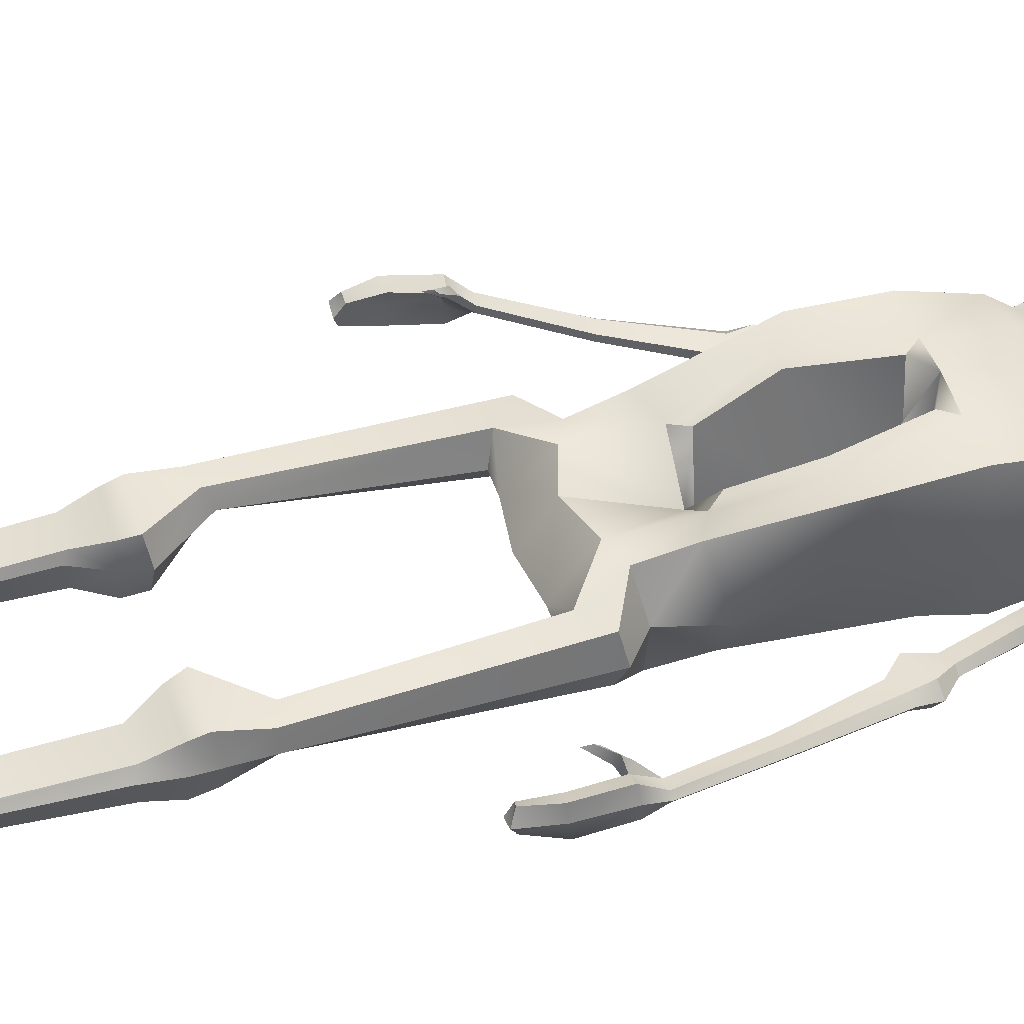
<metadata>
{"format":"obj","ext":"obj","renderer":"f3d","projection":"perspective","resolution":1024,"background":"white","views":[{"elev":46.5,"azim":72.5,"up":"+Z"}]}
</metadata>
<code>
o ps1_skeleton
v 0.1229 1.284 0.1074
v 0.1425 1.475 -0.006425
v 0.1229 1.299 -0.1026
v 0.141 1.479 -0.04925
v 0.1277 1.172 0.1074
v 0.1277 1.224 -0.07476
v 0.05457 1.297 -0.1026
v 0.02679 1.514 -0.05103
v 0.0383 1.263 0.1061
v 0.02835 1.51 0.01161
v 0.0806 1.193 -0.07216
v 0.0606 1.147 0.1005
v 0.1038 1.01 0.07354
v 0.1038 1.029 -0.08389
v 0.0587 0.9985 -0.08389
v 0.0432 1.052 0.06876
v 0.09929 0.9416 0.05846
v 0.09929 0.9581 -0.09328
v 0.06395 0.9195 -0.06399
v 0.06395 0.9255 0.06288
v 0.1596 0.9105 0.04267
v 0.1596 0.9075 -0.03022
v 0.1226 0.8793 0.04267
v 0.1226 0.8768 -0.02288
v 0.1651 0.5865 0.02807
v 0.1651 0.592 -0.005939
v 0.1329 0.5964 0.02807
v 0.1329 0.6019 -0.005939
v 0.1612 0.5295 0.03923
v 0.1612 0.5326 -0.0389
v 0.0803 0.5278 0.03923
v 0.0803 0.5309 -0.0389
v 0.1598 0.5043 0.03149
v 0.1598 0.5034 -0.04757
v 0.08673 0.5028 0.03149
v 0.08673 0.5019 -0.04757
v 0.1563 0.4614 0.01349
v 0.1563 0.4595 -0.03895
v 0.1063 0.4604 0.01349
v 0.1063 0.4585 -0.03895
v 0.1466 0.1282 -0.002425
v 0.1334 0.115 -0.03888
v 0.1017 0.139 -0.002425
v 0.1149 0.1195 -0.03888
v 0.1487 0.07186 0.006755
v 0.1323 0.05711 -0.04748
v 0.0976 0.06751 0.006755
v 0.1039 0.05508 -0.04748
v 0.1727 0.02046 0.1553
v 0.136 0.04006 -0.08317
v 0.0937 0.01647 0.1553
v 0.09074 0.03571 -0.08317
v 0.1693 0.001385 0.1553
v 0.1312 0.005924 -0.09498
v 0.1025 0.001451 0.1553
v 0.09968 0.000823 -0.09007
v 0.02036 1.567 -0.0349
v 0.02036 1.536 0.03175
v 0.1438 1.448 -0.06385
v 0.1313 1.426 -0.008805
v 0.04586 1.378 0.1041
v 0.04586 1.44 -0.1002
v 0.1444 1.282 -0
v 0.1576 1.49 -0.02715
v 0.1277 1.172 -0
v 0.03423 1.514 -0.01997
v 0.1481 1.029 -1e-06
v 0.1278 0.9526 -1e-06
v 0.0727 0.8696 -0
v 0.1688 0.9194 -1e-06
v 0.1103 0.8697 1e-06
v 0.1716 0.5945 9e-06
v 0.1264 0.6083 8e-06
v 0.1728 0.5361 1.1e-05
v 0.0693 0.5341 1.1e-05
v 0.1734 0.5031 1.2e-05
v 0.07731 0.5013 1.2e-05
v 0.167 0.4525 -0.001258
v 0.1014 0.4535 -0.001258
v 0.1514 0.138 -0.008806
v 0.09695 0.1511 -0.008806
v 0.1593 0.07992 -0.008805
v 0.07606 0.07557 -0.008804
v 0.1686 0.04713 2.5e-05
v 0.0767 0.04278 2.5e-05
v 0.1617 0.001371 2.6e-05
v 0.09968 0.001443 2.7e-05
v 0.03009 1.554 0.02308
v 0.144 1.434 -0.05595
v 0.1046 1.497 -0.01997
v 0.08409 1.49 0.009116
v 0.08409 1.492 -0.05035
v 0.1059 1.437 -0.1002
v 0.1136 1.375 0.08511
v 0.1314 1.385 -0
v 0.1797 1.463 -0.004832
v 0.1486 1.415 -0.04159
v 0.1644 1.457 0.0115
v 0.1765 1.46 -0.03629
v 0.1595 1.435 -0.05435
v 0.1415 1.407 -0.02166
v 0.1856 1.396 -0.04153
v 0.1568 1.393 -0.05347
v 0.1772 1.388 -0.0257
v 0.1785 1.402 -0.05312
v 0.1685 1.402 -0.05673
v 0.1567 1.386 -0.03318
v 0.2337 1.221 -0.04564
v 0.2049 1.21 -0.05204
v 0.2253 1.219 -0.03642
v 0.2266 1.216 -0.05774
v 0.2166 1.214 -0.06053
v 0.2048 1.211 -0.03992
v 0.2616 1.195 -0.04023
v 0.202 1.171 -0.05141
v 0.2469 1.191 -0.02409
v 0.2492 1.188 -0.06138
v 0.2257 1.18 -0.06627
v 0.2018 1.173 -0.03021
v 0.2609 1.167 -0.0397
v 0.2251 1.147 -0.04611
v 0.2483 1.164 -0.03046
v 0.2538 1.162 -0.05182
v 0.2396 1.159 -0.05462
v 0.225 1.149 -0.03396
v 0.3253 0.9072 -0.004764
v 0.3012 0.9055 -0.009871
v 0.3186 0.9061 0.002497
v 0.319 0.9069 -0.01441
v 0.3108 0.9074 -0.01646
v 0.3015 0.905 -0.000272
v 0.2922 1.032 -0.0254
v 0.2862 1.031 -0.03522
v 0.266 1.023 -0.02208
v 0.2837 1.03 -0.01833
v 0.2763 1.03 -0.03753
v 0.2658 1.023 -0.03171
v 0.3292 0.8763 0.005002
v 0.308 0.8771 -0.004687
v 0.3218 0.8726 0.02734
v 0.3218 0.879 -0.02442
v 0.3127 0.8803 -0.03102
v 0.3027 0.8723 0.01885
v 0.3326 0.8073 0.009005
v 0.3187 0.8143 -0.004342
v 0.3261 0.8058 0.03004
v 0.3255 0.8127 -0.0237
v 0.3174 0.8162 -0.02944
v 0.3087 0.8105 0.02301
v 0.3218 0.7564 0.006737
v 0.3022 0.7562 0.001234
v 0.3132 0.7642 0.02581
v 0.3128 0.7651 -0.0119
v 0.3103 0.7662 -0.0172
v 0.3026 0.7663 0.0194
v 0.287 0.8655 0.02773
v 0.2933 0.8811 0.0231
v 0.2928 0.8609 0.02382
v 0.2942 0.8677 0.03708
v 0.2805 0.8505 0.03812
v 0.2808 0.8536 0.04002
v 0.2813 0.8336 0.0453
v 0.2819 0.846 0.04598
v 0.01946 1.609 0.05119
v 0.01946 1.578 0.07169
v 0.02776 1.593 0.06429
v 0.0399 1.666 0.0587
v 0.04952 1.536 0.06252
v 0.06426 1.59 0.07964
v 0.05246 1.536 0.1343
v 0.0705 1.618 0.08936
v 0.05574 1.587 0.173
v 0.04219 1.704 0.1612
v 0.03598 1.626 0.1986
v 0.06073 1.666 0.1805
v 0.03399 1.671 0.192
v 0.07534 1.651 0.145
v 0.05173 1.704 0.1119
v 0.03761 1.551 0.1064
v 0.06532 1.594 0.09688
v 0.01981 1.261 -0.02739
v 0.02039 1.176 -0.05787
v 0.05457 1.282 0.1074
v 0.0814 1.146 0.09864
v 0.05981 1.031 0.0624
v 0.02004 1.051 -0.06511
v 0 1.282 0.114
v 0 1.507 0.01825
v 0 1.297 -0.1026
v 0 1.509 -0.0676
v -0.1229 1.284 0.1074
v -0.1425 1.475 -0.006425
v -0.1229 1.299 -0.1026
v -0.141 1.479 -0.04925
v 0 1.177 -0.06234
v 0 1.19 -0.06348
v -0.1277 1.172 0.1074
v -0.1277 1.224 -0.07476
v -0.05457 1.297 -0.1026
v -0.02679 1.514 -0.05103
v -0.0383 1.263 0.1061
v -0.02835 1.51 0.01161
v -0.0806 1.193 -0.07216
v -0.0606 1.147 0.1005
v 0 1.031 0.004333
v 0 1.001 -0.08389
v -0.1038 1.01 0.07354
v -0.1038 1.029 -0.08389
v -0.0587 0.9985 -0.08389
v -0.0432 1.052 0.06876
v 0 0.9046 0.06288
v 0 0.9179 -0.06399
v -0.09929 0.9416 0.05846
v -0.09929 0.9581 -0.09328
v -0.06395 0.9195 -0.06399
v -0.06395 0.9255 0.06288
v -0.1596 0.9105 0.04267
v -0.1596 0.9075 -0.03022
v -0.1226 0.8793 0.04267
v -0.1226 0.8768 -0.02288
v -0.176 0.5865 0.02807
v -0.176 0.592 -0.005939
v -0.1438 0.5964 0.02807
v -0.1438 0.6019 -0.005939
v -0.1721 0.5295 0.03923
v -0.1721 0.5326 -0.0389
v -0.09117 0.5278 0.03923
v -0.09117 0.5309 -0.0389
v -0.1707 0.5043 0.03149
v -0.1707 0.5034 -0.04757
v -0.0976 0.5028 0.03149
v -0.0976 0.5019 -0.04757
v -0.1672 0.4614 0.01349
v -0.1672 0.4595 -0.03895
v -0.1171 0.4604 0.01349
v -0.1171 0.4585 -0.03895
v -0.1575 0.1282 -0.002425
v -0.1443 0.115 -0.03888
v -0.1126 0.139 -0.002425
v -0.1258 0.1195 -0.03888
v -0.1596 0.07186 0.006755
v -0.1432 0.05711 -0.04748
v -0.1085 0.06751 0.006755
v -0.1147 0.05508 -0.04748
v -0.1835 0.02046 0.1553
v -0.1469 0.04006 -0.08317
v -0.1046 0.01647 0.1553
v -0.1016 0.03571 -0.08317
v -0.1801 0.001385 0.1553
v -0.1421 0.005924 -0.09498
v -0.1134 0.001451 0.1553
v -0.1106 0.000823 -0.09007
v 0 1.531 0.03545
v 0 1.568 -0.04149
v -0.02036 1.567 -0.0349
v -0.02036 1.536 0.03175
v 0 1.378 0.09353
v 0 1.44 -0.1002
v -0.1438 1.448 -0.06385
v -0.1313 1.426 -0.008805
v -0.04586 1.378 0.1041
v -0.04586 1.44 -0.1002
v -0.1444 1.282 -0
v -0.1576 1.49 -0.02715
v 0 0.8601 -0
v -0.1277 1.172 -0
v -0.03423 1.514 -0.01997
v -0.1481 1.029 -1e-06
v -0.1278 0.9526 -1e-06
v -0.0727 0.8696 -0
v -0.1688 0.9194 -1e-06
v -0.1103 0.8697 1e-06
v -0.1825 0.5945 9e-06
v -0.1373 0.6083 8e-06
v -0.1837 0.5361 1.1e-05
v -0.08017 0.5341 1.1e-05
v -0.1843 0.5031 1.2e-05
v -0.08818 0.5013 1.2e-05
v -0.1779 0.4525 -0.001258
v -0.1123 0.4535 -0.001258
v -0.1622 0.138 -0.008806
v -0.1078 0.1511 -0.008806
v -0.1702 0.07992 -0.008805
v -0.08693 0.07557 -0.008804
v -0.1795 0.04713 2.5e-05
v -0.08757 0.04278 2.5e-05
v -0.1725 0.001371 2.6e-05
v -0.1106 0.001443 2.7e-05
v -0.03009 1.566 -0.0112
v -0.144 1.434 -0.05595
v -0.1046 1.497 -0.01997
v -0.08409 1.49 0.009116
v -0.08409 1.492 -0.05035
v -0.1059 1.437 -0.1002
v -0.1136 1.375 0.08511
v -0.1314 1.385 -0
v -0.1797 1.463 -0.004832
v -0.1486 1.415 -0.04159
v -0.1644 1.457 0.0115
v -0.1765 1.46 -0.03629
v -0.1595 1.435 -0.05435
v -0.1415 1.407 -0.02166
v -0.1856 1.396 -0.04153
v -0.1568 1.393 -0.05347
v -0.1772 1.388 -0.0257
v -0.1785 1.402 -0.05312
v -0.1685 1.402 -0.05673
v -0.1567 1.386 -0.03318
v -0.2337 1.221 -0.04564
v -0.2049 1.21 -0.05204
v -0.2253 1.219 -0.03642
v -0.2266 1.216 -0.05774
v -0.2166 1.214 -0.06053
v -0.2048 1.211 -0.03992
v -0.2616 1.195 -0.04023
v -0.202 1.171 -0.05141
v -0.2469 1.191 -0.02409
v -0.2492 1.188 -0.06138
v -0.2257 1.18 -0.06627
v -0.2018 1.173 -0.03021
v -0.2609 1.167 -0.0397
v -0.2251 1.147 -0.04611
v -0.2483 1.164 -0.03046
v -0.2538 1.162 -0.05182
v -0.2396 1.159 -0.05462
v -0.225 1.149 -0.03397
v -0.326 0.9191 0.02502
v -0.3019 0.9168 0.01998
v -0.3192 0.9192 0.03229
v -0.3197 0.9172 0.01548
v -0.3116 0.9175 0.01328
v -0.3021 0.9179 0.02953
v -0.2953 1.04 -0.01641
v -0.2894 1.037 -0.02598
v -0.2689 1.031 -0.01189
v -0.2867 1.038 -0.009121
v -0.2796 1.035 -0.02819
v -0.2689 1.03 -0.02147
v -0.3292 0.8901 0.03981
v -0.3082 0.8897 0.02986
v -0.3216 0.8902 0.06236
v -0.3222 0.888 0.01025
v -0.3131 0.8883 0.00342
v -0.3025 0.8888 0.05381
v -0.3314 0.8226 0.05521
v -0.3177 0.8275 0.04072
v -0.3247 0.8248 0.07611
v -0.3246 0.8227 0.02197
v -0.3167 0.8253 0.01564
v -0.3073 0.8285 0.06818
v -0.3197 0.7722 0.06125
v -0.3001 0.7714 0.05562
v -0.311 0.7832 0.07867
v -0.3109 0.7779 0.04133
v -0.3085 0.7782 0.03588
v -0.3005 0.7845 0.07186
v -0.2866 0.8839 0.0635
v -0.2933 0.8984 0.05641
v -0.2924 0.8786 0.06046
v -0.2938 0.8875 0.07243
v -0.2798 0.8709 0.07614
v -0.2801 0.8742 0.07751
v -0.2802 0.8554 0.08602
v -0.281 0.8677 0.08465
v 0 1.563 0.07046
v 0 1.614 0.04804
v -0.01946 1.609 0.05119
v -0.01946 1.578 0.07169
v -0.02776 1.593 0.06429
v 0 1.479 0.08623
v -0.0399 1.666 0.0587
v -0.04952 1.536 0.06252
v -0.06426 1.59 0.07964
v 0 1.541 0.17
v -0.05246 1.536 0.1343
v -0.0705 1.618 0.08936
v 0 1.569 0.1971
v -0.05574 1.587 0.173
v 0 1.608 0.2155
v 0 1.712 0.1701
v -0.04219 1.704 0.1612
v -0.03598 1.626 0.1986
v -0.06073 1.666 0.1805
v -0.03399 1.671 0.192
v 0 1.661 0.2083
v 0 1.718 0.1034
v -0.07534 1.651 0.145
v -0.05173 1.704 0.1119
v -0.03761 1.551 0.1064
v 0 1.516 0.1255
v -0.06532 1.594 0.09688
v 0 1.68 0.049
v -0.01981 1.261 -0.02739
v -0.02039 1.176 -0.05787
v -0.05457 1.282 0.1074
v -0.0814 1.146 0.09864
v -0.05981 1.031 0.0624
v -0.02004 1.051 -0.06511
f 62 92 93
f 59 99 100
f 10 257 61
f 7 6 11
f 66 57 88
f 184 13 5
f 63 5 65
f 181 12 9
f 183 5 1
f 66 91 90
f 7 196 189
f 91 61 94
f 190 62 258
f 13 68 67
f 15 18 19
f 69 24 71
f 69 211 265
f 205 20 185
f 185 17 13
f 15 212 206
f 24 26 28
f 19 22 24
f 68 21 70
f 17 23 21
f 28 30 32
f 21 72 70
f 24 73 71
f 23 25 21
f 32 77 75
f 25 74 72
f 28 75 73
f 27 29 25
f 34 40 36
f 29 35 33
f 30 36 32
f 74 33 76
f 37 80 78
f 76 37 78
f 77 40 79
f 33 39 37
f 44 83 81
f 40 81 79
f 37 43 41
f 38 44 40
f 48 50 52
f 41 47 45
f 44 46 48
f 41 82 80
f 52 87 85
f 45 84 82
f 48 85 83
f 45 51 49
f 86 55 87
f 49 55 53
f 52 54 56
f 49 86 84
f 10 253 188
f 8 254 57
f 189 62 7
f 94 183 1
f 61 187 183
f 63 94 1
f 7 93 3
f 3 95 63
f 50 86 54
f 54 87 56
f 47 85 51
f 46 84 50
f 51 87 55
f 42 82 46
f 39 81 43
f 43 83 47
f 77 39 35
f 76 38 34
f 38 80 42
f 30 76 34
f 27 75 31
f 26 74 30
f 75 35 31
f 23 73 27
f 22 72 26
f 68 22 18
f 19 265 212
f 69 23 20
f 14 68 18
f 92 66 90
f 63 6 3
f 66 58 10
f 60 97 101
f 2 90 91
f 59 92 4
f 60 91 94
f 60 95 89
f 4 90 64
f 89 93 59
f 99 102 105
f 100 105 106
f 64 99 4
f 60 98 2
f 2 96 64
f 89 100 97
f 103 112 109
f 104 108 102
f 101 104 98
f 96 104 102
f 97 106 103
f 97 107 101
f 113 116 110
f 108 117 111
f 107 109 113
f 105 112 106
f 102 111 105
f 104 113 110
f 115 125 119
f 115 124 121
f 108 116 114
f 109 118 115
f 113 115 119
f 111 118 112
f 135 131 128
f 132 129 133
f 117 124 118
f 117 120 123
f 119 122 116
f 116 120 114
f 143 158 139
f 130 139 127
f 135 126 132
f 137 130 127
f 134 127 131
f 133 130 136
f 123 136 124
f 125 137 134
f 121 136 137
f 122 132 120
f 120 133 123
f 125 135 122
f 143 145 149
f 139 148 145
f 130 141 142
f 126 141 129
f 128 143 140
f 128 138 126
f 149 152 146
f 144 153 147
f 141 148 142
f 138 147 141
f 140 149 146
f 140 144 138
f 150 155 151
f 153 151 154
f 144 152 150
f 145 154 151
f 145 155 149
f 147 154 148
f 159 161 163
f 127 157 131
f 139 156 127
f 143 157 159
f 160 163 161
f 158 163 162
f 158 160 156
f 156 161 157
f 58 365 253
f 57 166 88
f 254 164 57
f 88 165 58
f 164 169 166
f 182 16 12
f 165 169 168
f 365 168 370
f 390 170 374
f 386 167 392
f 167 366 392
f 180 170 179
f 377 174 379
f 177 174 172
f 174 385 379
f 386 173 178
f 177 173 175
f 175 173 176
f 176 380 385
f 176 174 175
f 171 178 177
f 14 11 6
f 171 172 170
f 374 172 377
f 169 179 168
f 65 14 6
f 5 67 65
f 370 179 390
f 171 169 167
f 15 196 11
f 181 195 182
f 9 187 181
f 9 184 183
f 16 205 185
f 16 184 12
f 186 195 205
f 262 293 200
f 259 300 194
f 257 202 261
f 199 198 193
f 267 255 200
f 396 207 397
f 263 197 191
f 204 393 201
f 197 395 191
f 292 267 291
f 196 199 189
f 261 292 295
f 262 190 258
f 269 207 268
f 209 214 208
f 270 220 215
f 211 270 265
f 216 205 397
f 213 397 207
f 212 209 206
f 220 222 218
f 215 218 214
f 269 217 213
f 213 219 216
f 224 226 222
f 273 217 271
f 274 220 272
f 221 219 217
f 278 228 276
f 275 221 273
f 276 224 274
f 225 223 221
f 236 230 232
f 225 231 227
f 232 226 228
f 275 229 225
f 281 233 279
f 277 233 229
f 278 236 232
f 229 235 231
f 284 240 282
f 282 236 280
f 233 239 235
f 240 234 236
f 244 246 242
f 237 243 239
f 240 242 238
f 283 237 281
f 288 248 286
f 285 241 283
f 286 244 284
f 241 247 243
f 251 287 288
f 245 251 247
f 248 250 246
f 287 245 285
f 253 202 188
f 200 254 190
f 189 262 258
f 395 295 191
f 187 261 395
f 263 295 296
f 199 294 262
f 193 296 294
f 246 287 285
f 288 250 252
f 243 286 284
f 242 285 283
f 247 288 286
f 238 283 281
f 235 282 280
f 239 284 282
f 235 278 231
f 234 277 230
f 234 281 279
f 226 277 275
f 223 276 274
f 222 275 273
f 231 276 227
f 219 274 272
f 218 273 271
f 218 269 214
f 265 215 212
f 219 270 216
f 208 269 268
f 293 267 200
f 198 263 193
f 256 267 202
f 260 298 290
f 192 291 264
f 293 259 194
f 260 292 192
f 296 260 290
f 291 194 264
f 294 290 259
f 300 303 297
f 301 306 300
f 300 264 194
f 299 260 192
f 297 192 264
f 290 301 259
f 304 313 307
f 309 305 303
f 305 302 299
f 297 305 299
f 298 307 301
f 308 298 302
f 317 314 311
f 318 309 312
f 308 310 304
f 313 306 307
f 312 303 306
f 305 314 308
f 326 316 320
f 316 325 319
f 309 317 311
f 310 319 313
f 314 316 310
f 319 312 313
f 336 332 335
f 330 333 334
f 325 318 319
f 318 321 315
f 323 320 317
f 321 317 315
f 359 344 340
f 340 331 328
f 327 336 333
f 338 331 337
f 335 328 338
f 331 334 337
f 337 324 325
f 326 338 322
f 322 337 325
f 333 323 321
f 334 321 324
f 336 326 323
f 344 346 340
f 340 349 343
f 331 342 330
f 342 327 330
f 329 344 332
f 339 329 327
f 353 350 347
f 354 345 348
f 349 342 343
f 348 339 342
f 341 350 344
f 345 341 339
f 356 351 352
f 352 354 355
f 345 353 347
f 346 355 349
f 356 346 350
f 355 348 349
f 360 362 358
f 358 328 332
f 357 340 328
f 344 358 332
f 364 361 362
f 359 364 360
f 361 359 357
f 362 357 358
f 365 256 253
f 255 369 367
f 254 367 366
f 368 289 256
f 367 373 371
f 394 210 398
f 368 373 369
f 365 372 368
f 390 375 389
f 386 371 388
f 371 366 367
f 375 391 389
f 377 382 378
f 382 387 378
f 382 385 384
f 381 386 388
f 387 381 388
f 383 384 381
f 380 384 385
f 384 383 382
f 376 388 371
f 203 208 198
f 378 376 375
f 374 378 375
f 389 373 372
f 266 208 268
f 197 268 207
f 370 389 372
f 373 376 371
f 196 209 203
f 195 393 394
f 187 201 393
f 201 396 204
f 210 205 398
f 396 210 204
f 398 195 394
f 62 8 92
f 59 4 99
f 10 188 257
f 7 3 6
f 66 8 57
f 184 185 13
f 63 1 5
f 181 182 12
f 183 184 5
f 66 10 91
f 7 11 196
f 91 10 61
f 190 8 62
f 13 17 68
f 15 14 18
f 69 19 24
f 69 20 211
f 205 211 20
f 185 20 17
f 15 19 212
f 24 22 26
f 19 18 22
f 68 17 21
f 17 20 23
f 28 26 30
f 21 25 72
f 24 28 73
f 23 27 25
f 32 36 77
f 25 29 74
f 28 32 75
f 27 31 29
f 34 38 40
f 29 31 35
f 30 34 36
f 74 29 33
f 37 41 80
f 76 33 37
f 77 36 40
f 33 35 39
f 44 48 83
f 40 44 81
f 37 39 43
f 38 42 44
f 48 46 50
f 41 43 47
f 44 42 46
f 41 45 82
f 52 56 87
f 45 49 84
f 48 52 85
f 45 47 51
f 86 53 55
f 49 51 55
f 52 50 54
f 49 53 86
f 10 58 253
f 8 190 254
f 189 258 62
f 94 61 183
f 61 257 187
f 63 95 94
f 7 62 93
f 3 93 95
f 50 84 86
f 54 86 87
f 47 83 85
f 46 82 84
f 51 85 87
f 42 80 82
f 39 79 81
f 43 81 83
f 77 79 39
f 76 78 38
f 38 78 80
f 30 74 76
f 27 73 75
f 26 72 74
f 75 77 35
f 23 71 73
f 22 70 72
f 68 70 22
f 19 69 265
f 69 71 23
f 14 67 68
f 92 8 66
f 63 65 6
f 66 88 58
f 60 89 97
f 2 64 90
f 59 93 92
f 60 2 91
f 60 94 95
f 4 92 90
f 89 95 93
f 99 96 102
f 100 99 105
f 64 96 99
f 60 101 98
f 2 98 96
f 89 59 100
f 103 106 112
f 104 110 108
f 101 107 104
f 96 98 104
f 97 100 106
f 97 103 107
f 113 119 116
f 108 114 117
f 107 103 109
f 105 111 112
f 102 108 111
f 104 107 113
f 115 121 125
f 115 118 124
f 108 110 116
f 109 112 118
f 113 109 115
f 111 117 118
f 135 134 131
f 132 126 129
f 117 123 124
f 117 114 120
f 119 125 122
f 116 122 120
f 143 159 158
f 130 142 139
f 135 128 126
f 137 136 130
f 134 137 127
f 133 129 130
f 123 133 136
f 125 121 137
f 121 124 136
f 122 135 132
f 120 132 133
f 125 134 135
f 143 139 145
f 139 142 148
f 130 129 141
f 126 138 141
f 128 131 143
f 128 140 138
f 149 155 152
f 144 150 153
f 141 147 148
f 138 144 147
f 140 143 149
f 140 146 144
f 150 152 155
f 153 150 151
f 144 146 152
f 145 148 154
f 145 151 155
f 147 153 154
f 159 157 161
f 127 156 157
f 139 158 156
f 143 131 157
f 160 162 163
f 158 159 163
f 158 162 160
f 156 160 161
f 58 165 365
f 57 164 166
f 254 366 164
f 88 166 165
f 164 167 169
f 182 186 16
f 165 166 169
f 365 165 168
f 390 179 170
f 386 178 167
f 167 164 366
f 180 171 170
f 377 172 174
f 177 175 174
f 174 176 385
f 386 380 173
f 177 178 173
f 176 173 380
f 171 167 178
f 14 15 11
f 171 177 172
f 374 170 172
f 169 180 179
f 65 67 14
f 5 13 67
f 370 168 179
f 171 180 169
f 15 206 196
f 181 187 195
f 9 183 187
f 9 12 184
f 16 186 205
f 16 185 184
f 186 182 195
f 262 294 293
f 259 301 300
f 257 188 202
f 199 203 198
f 267 289 255
f 396 197 207
f 263 266 197
f 204 394 393
f 197 396 395
f 292 202 267
f 196 203 199
f 261 202 292
f 262 200 190
f 269 213 207
f 209 215 214
f 270 272 220
f 211 216 270
f 216 211 205
f 213 216 397
f 212 215 209
f 220 224 222
f 215 220 218
f 269 271 217
f 213 217 219
f 224 228 226
f 273 221 217
f 274 224 220
f 221 223 219
f 278 232 228
f 275 225 221
f 276 228 224
f 225 227 223
f 236 234 230
f 225 229 231
f 232 230 226
f 275 277 229
f 281 237 233
f 277 279 233
f 278 280 236
f 229 233 235
f 284 244 240
f 282 240 236
f 233 237 239
f 240 238 234
f 244 248 246
f 237 241 243
f 240 244 242
f 283 241 237
f 288 252 248
f 285 245 241
f 286 248 244
f 241 245 247
f 251 249 287
f 245 249 251
f 248 252 250
f 287 249 245
f 253 256 202
f 200 255 254
f 189 199 262
f 395 261 295
f 187 257 261
f 263 191 295
f 199 193 294
f 193 263 296
f 246 250 287
f 288 287 250
f 243 247 286
f 242 246 285
f 247 251 288
f 238 242 283
f 235 239 282
f 239 243 284
f 235 280 278
f 234 279 277
f 234 238 281
f 226 230 277
f 223 227 276
f 222 226 275
f 231 278 276
f 219 223 274
f 218 222 273
f 218 271 269
f 265 270 215
f 219 272 270
f 208 214 269
f 293 291 267
f 198 266 263
f 256 289 267
f 260 302 298
f 192 292 291
f 293 294 259
f 260 295 292
f 296 295 260
f 291 293 194
f 294 296 290
f 300 306 303
f 301 307 306
f 300 297 264
f 299 302 260
f 297 299 192
f 290 298 301
f 304 310 313
f 309 311 305
f 305 308 302
f 297 303 305
f 298 304 307
f 308 304 298
f 317 320 314
f 318 315 309
f 308 314 310
f 313 312 306
f 312 309 303
f 305 311 314
f 326 322 316
f 316 322 325
f 309 315 317
f 310 316 319
f 314 320 316
f 319 318 312
f 336 329 332
f 330 327 333
f 325 324 318
f 318 324 321
f 323 326 320
f 321 323 317
f 359 360 344
f 340 343 331
f 327 329 336
f 338 328 331
f 335 332 328
f 331 330 334
f 337 334 324
f 326 335 338
f 322 338 337
f 333 336 323
f 334 333 321
f 336 335 326
f 344 350 346
f 340 346 349
f 331 343 342
f 342 339 327
f 329 341 344
f 339 341 329
f 353 356 350
f 354 351 345
f 349 348 342
f 348 345 339
f 341 347 350
f 345 347 341
f 356 353 351
f 352 351 354
f 345 351 353
f 346 352 355
f 356 352 346
f 355 354 348
f 360 364 362
f 358 357 328
f 357 359 340
f 344 360 358
f 364 363 361
f 359 363 364
f 361 363 359
f 362 361 357
f 365 368 256
f 255 289 369
f 254 255 367
f 368 369 289
f 367 369 373
f 394 204 210
f 368 372 373
f 365 370 372
f 390 374 375
f 386 392 371
f 371 392 366
f 375 376 391
f 377 379 382
f 382 383 387
f 382 379 385
f 381 380 386
f 387 383 381
f 380 381 384
f 376 387 388
f 203 209 208
f 378 387 376
f 374 377 378
f 389 391 373
f 266 198 208
f 197 266 268
f 370 390 389
f 373 391 376
f 196 206 209
f 195 187 393
f 187 395 201
f 201 395 396
f 210 397 205
f 396 397 210
f 398 205 195

</code>
